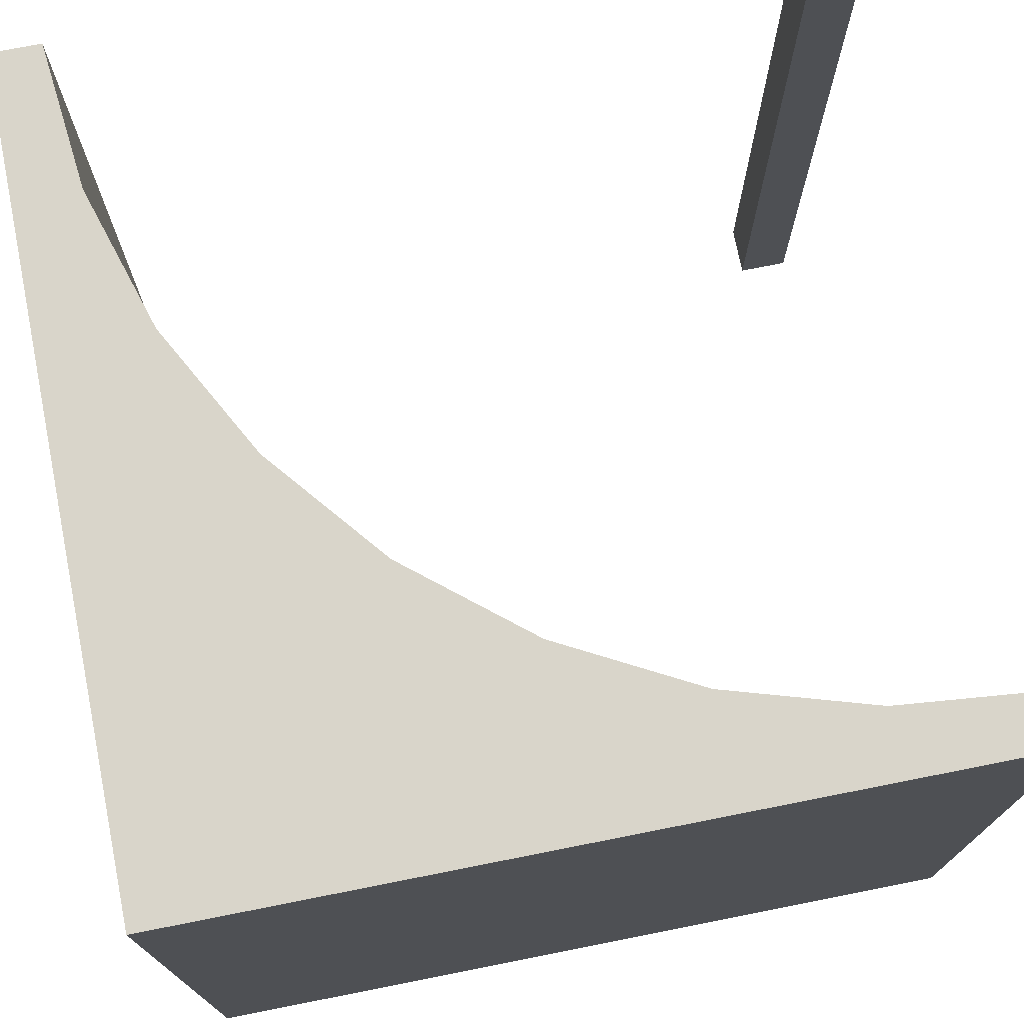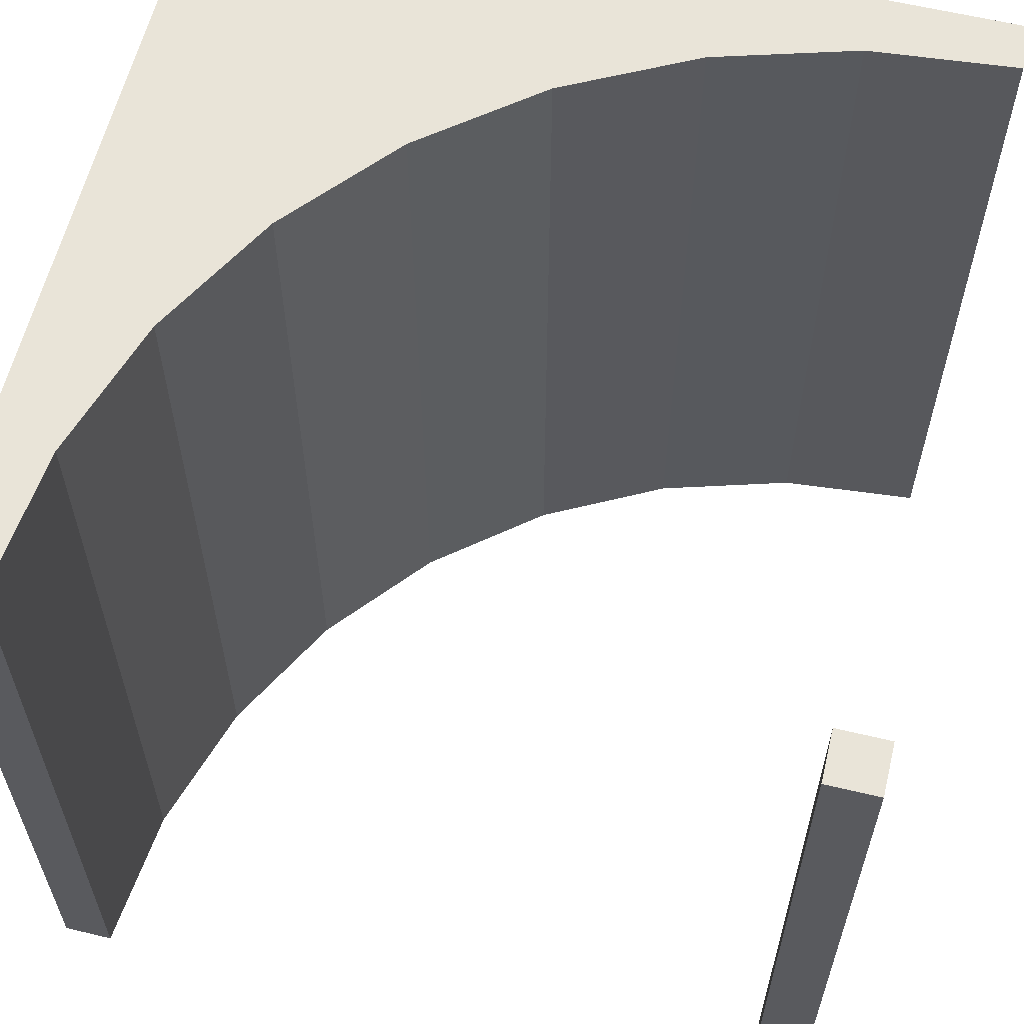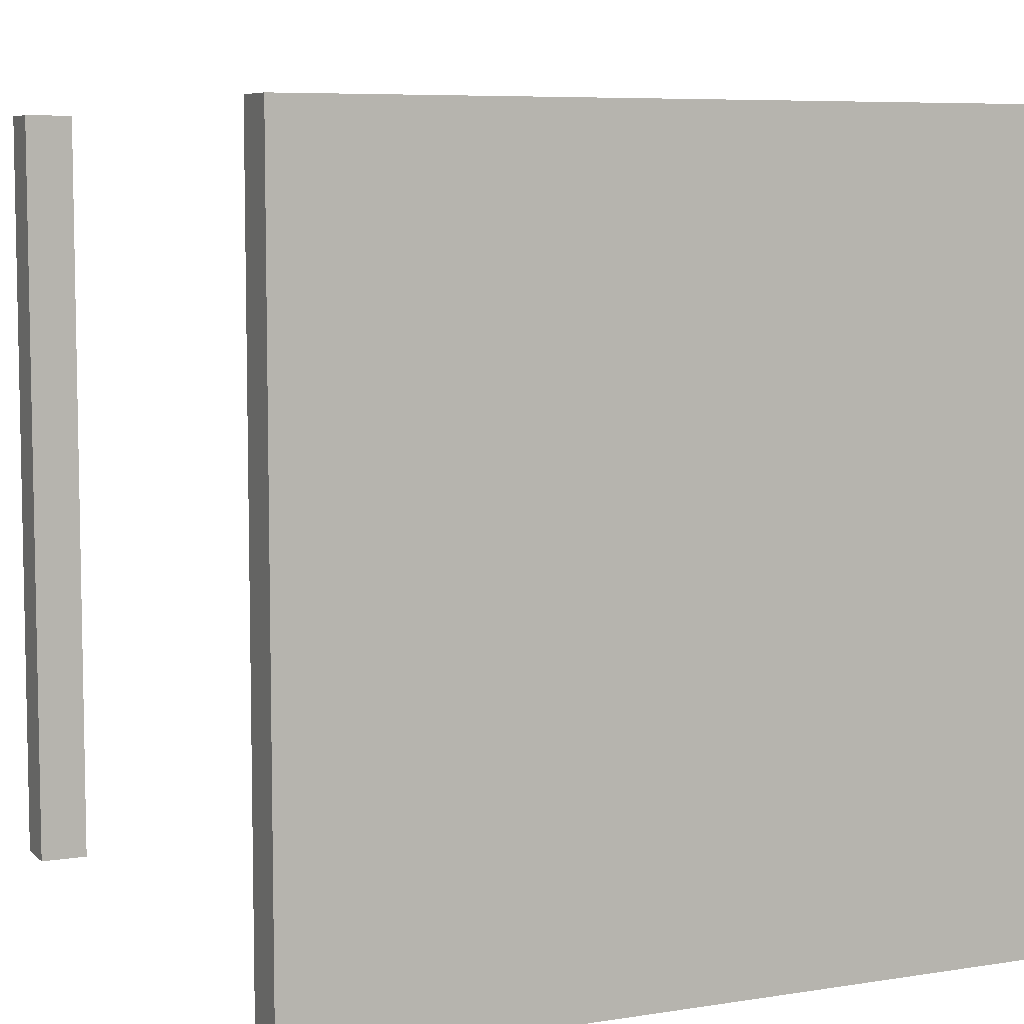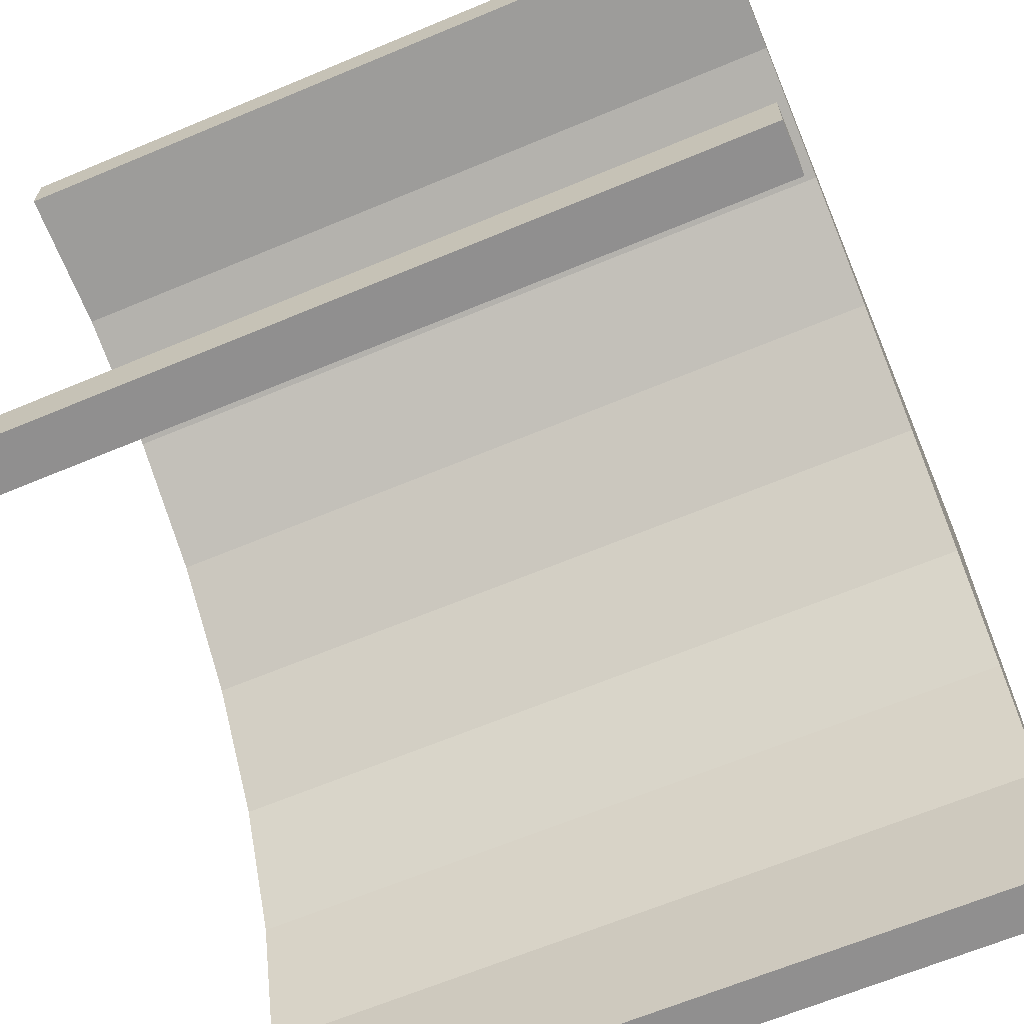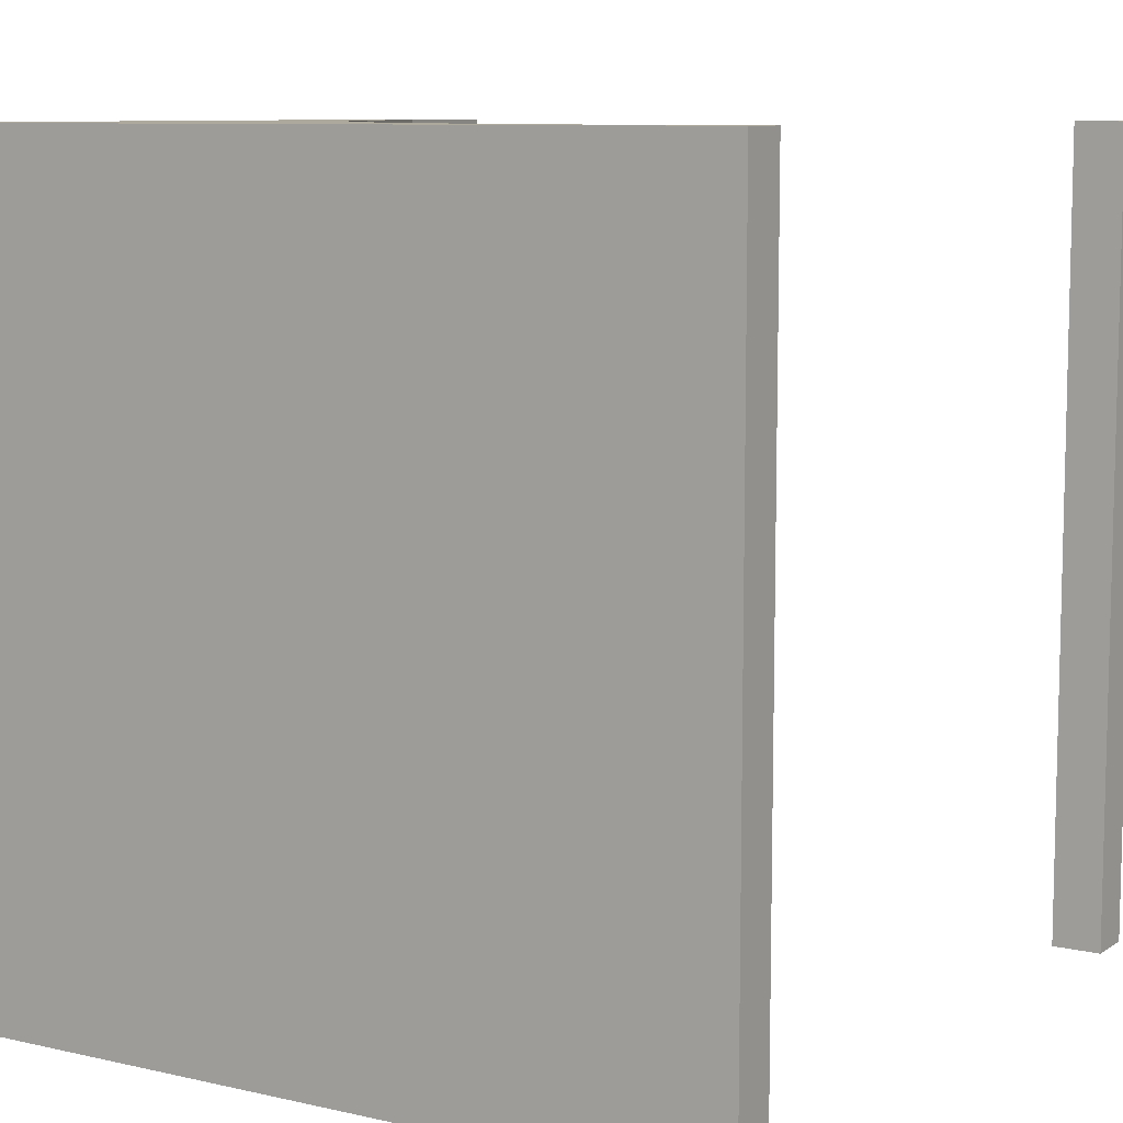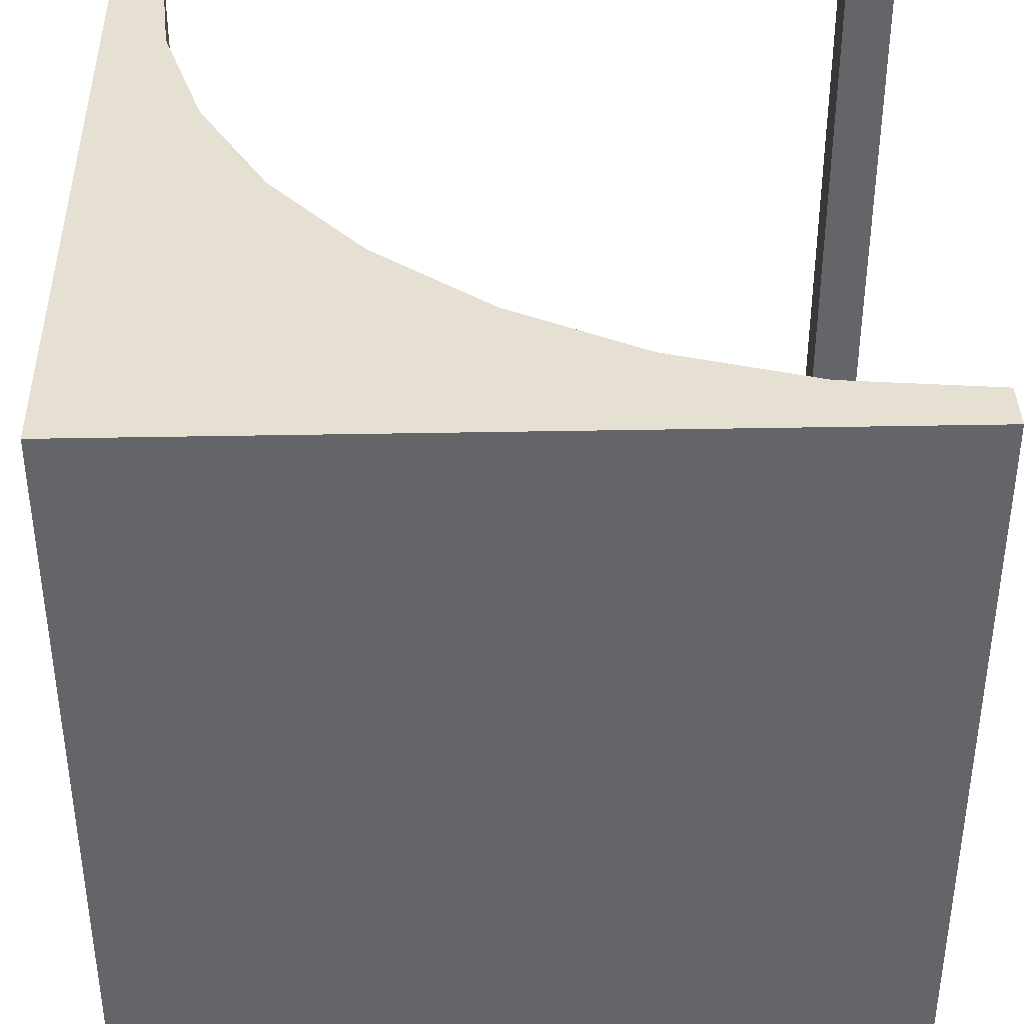
<metadata>
{"format":"obj","ext":"obj","renderer":"f3d","projection":"perspective","resolution":1024,"background":"white","views":[{"elev":74.4,"azim":-11.2,"up":"+Y"},{"elev":60.6,"azim":103.8,"up":"+Y"},{"elev":7.0,"azim":-114.7,"up":"+Y"},{"elev":-65.4,"azim":112.8,"up":"+Z"},{"elev":8.9,"azim":31.4,"up":"+Y"},{"elev":38.5,"azim":-1.4,"up":"+Y"}]}
</metadata>
<code>
o Cube
v 0.4372 0.4996 -0.4375
v 0.4997 0.4996 -0.4375
v 0.4372 0.4996 -0.5
v 0.4997 0.4996 -0.5
v 0.4372 -0.5004 -0.4375
v 0.4997 -0.5004 -0.4375
v 0.4372 -0.5004 -0.5
v 0.4997 -0.5004 -0.5
v -0.5003 0.4996 0.5
v -0.5003 0.4996 -0.5
v -0.5003 -0.5004 -0.5
v -0.5003 -0.5004 0.5
v 0.4997 0.4996 0.5
v 0.4997 -0.5004 0.5
v 0.4997 0.4996 0.4375
v 0.3168 0.4996 0.4195
v 0.1409 0.4996 0.3661
v -0.02118 0.4996 0.2795
v -0.1632 0.4996 0.1629
v -0.2798 0.4996 0.02085
v -0.3665 0.4996 -0.1412
v -0.4198 0.4996 -0.3171
v -0.4378 0.4996 -0.5
v -0.4378 -0.5004 -0.5
v -0.4198 -0.5004 -0.3171
v -0.3665 -0.5004 -0.1412
v -0.2798 -0.5004 0.02085
v -0.1632 -0.5004 0.1629
v -0.02118 -0.5004 0.2795
v 0.1409 -0.5004 0.3661
v 0.3168 -0.5004 0.4195
v 0.4997 -0.5004 0.4375
v 0.4997 -0.5004 0.4375
f 2 4 3 1
f 4 8 7 3
f 8 6 5 7
f 6 2 1 5
f 1 3 7 5
f 6 8 4 2
f 9 10 11 12
f 13 9 12 14
f 9 18 19
f 24 11 10 23
f 28 29 12
f 15 13 14 33
f 32 31 16 15
f 15 33 32
f 31 30 17 16
f 30 29 18 17
f 29 28 19 18
f 28 27 20 19
f 27 26 21 20
f 26 25 22 21
f 25 24 23 22
f 32 33 14
f 25 11 24
f 31 14 12
f 12 11 25
f 31 32 14
f 12 25 26
f 30 31 12
f 12 26 27
f 29 30 12
f 12 27 28
f 22 10 9
f 13 15 16
f 22 23 10
f 9 16 17
f 21 22 9
f 9 13 16
f 20 21 9
f 9 17 18
f 19 20 9

</code>
